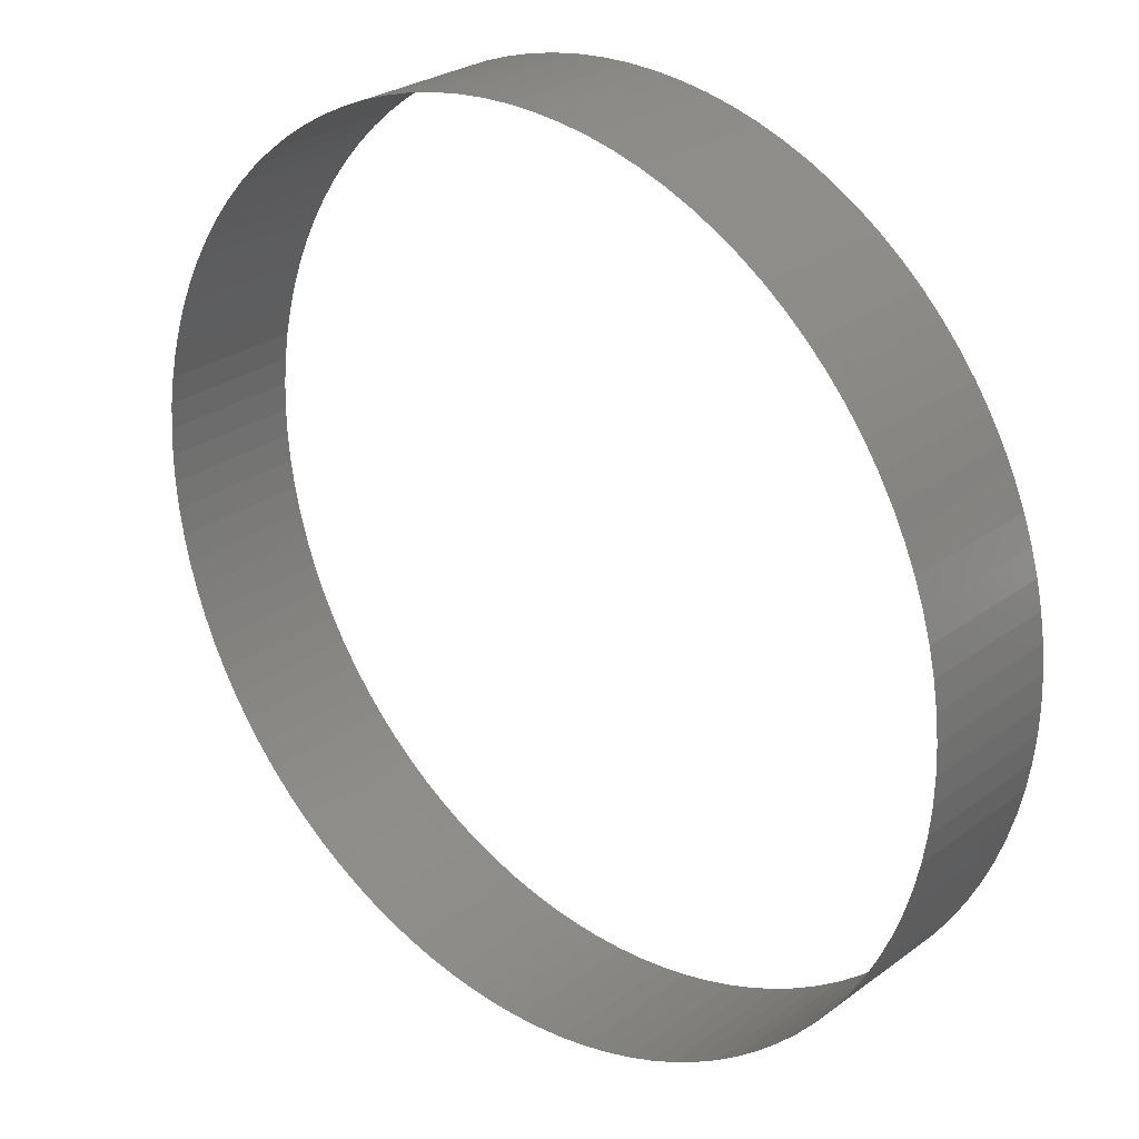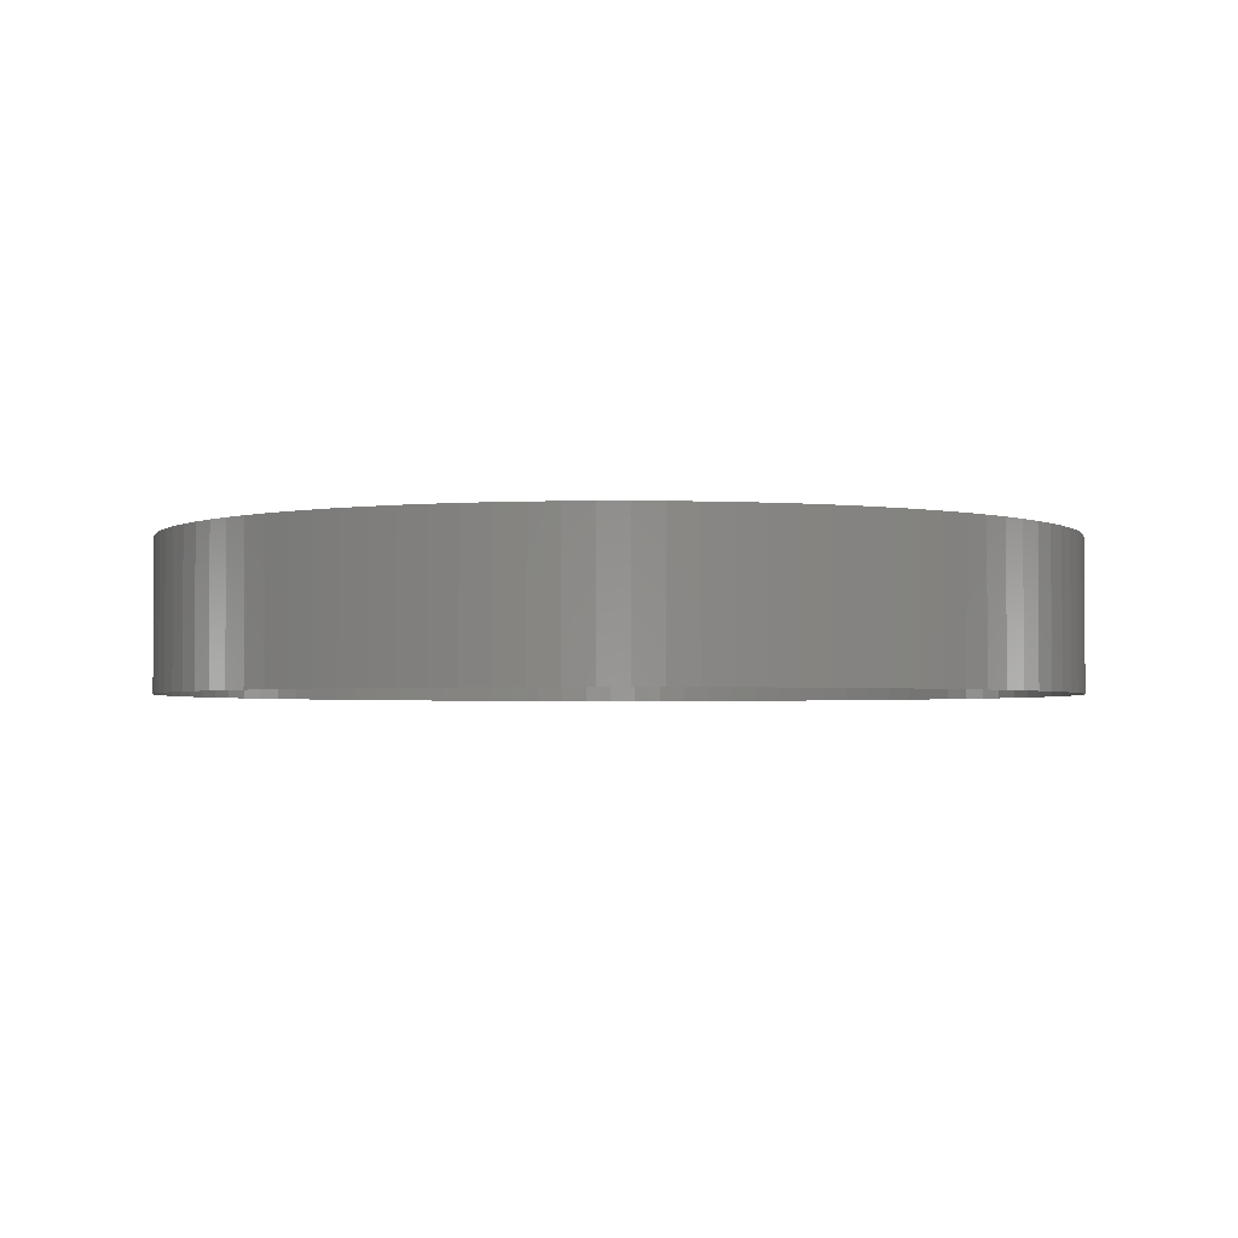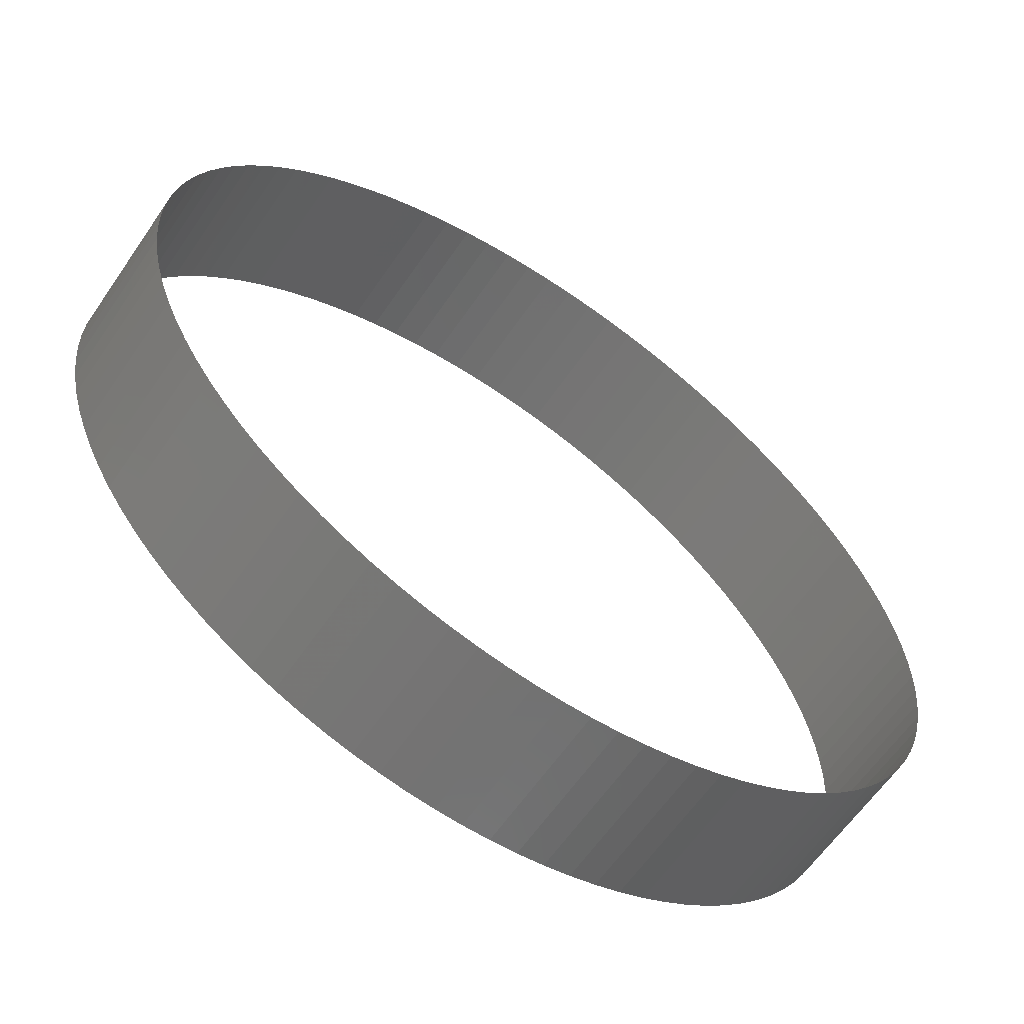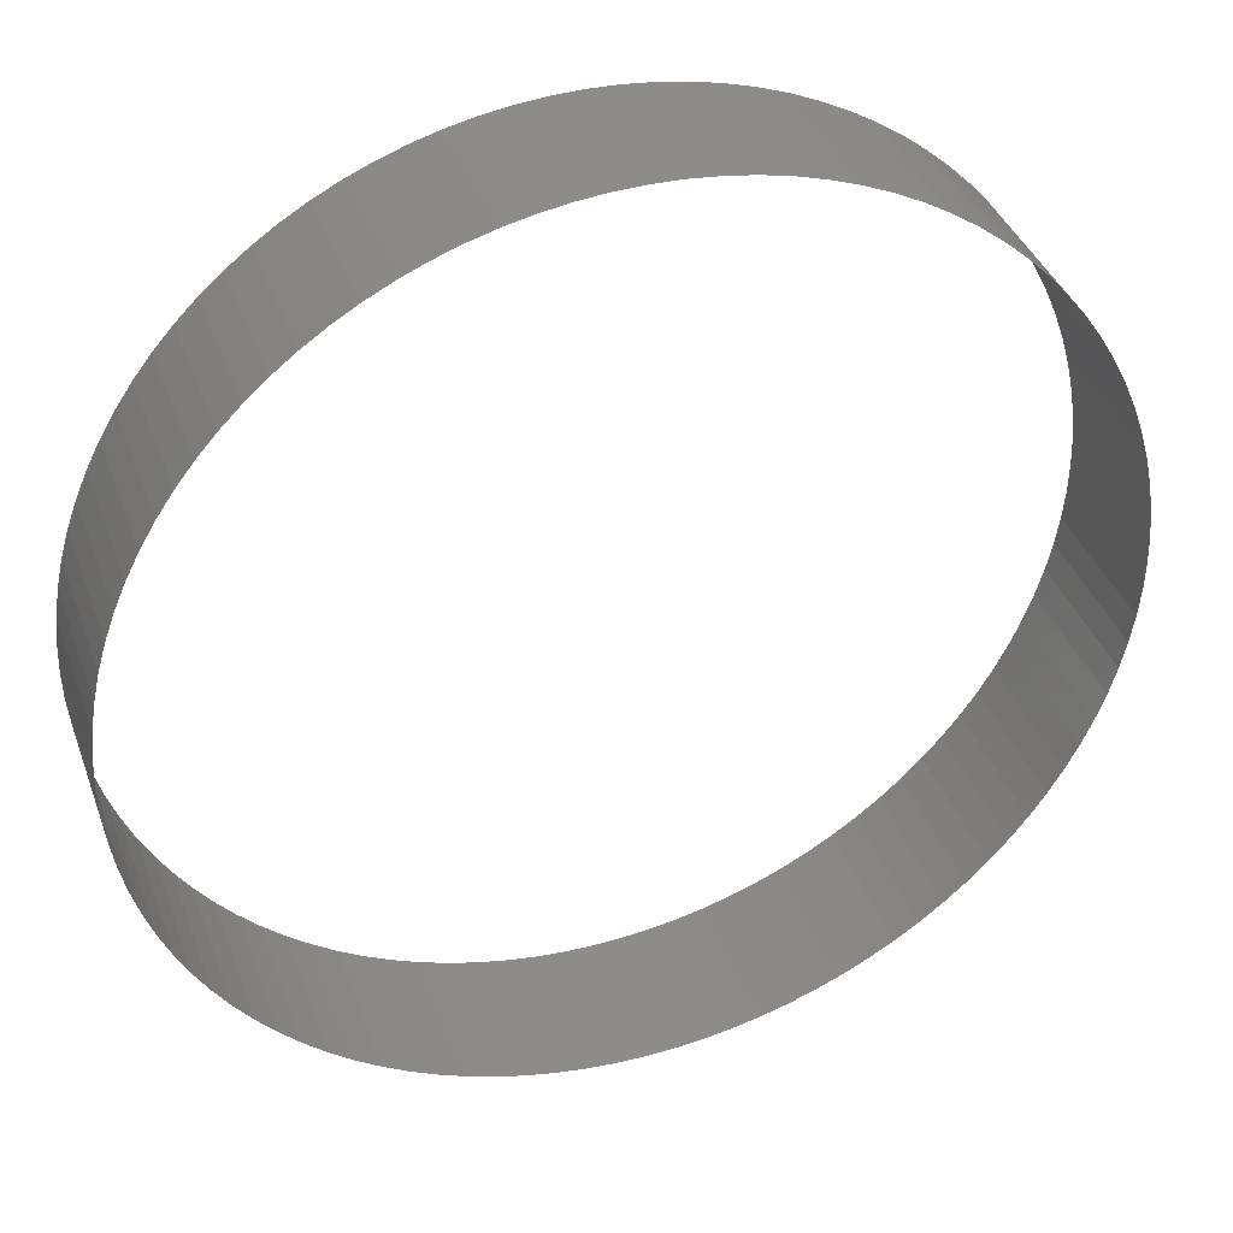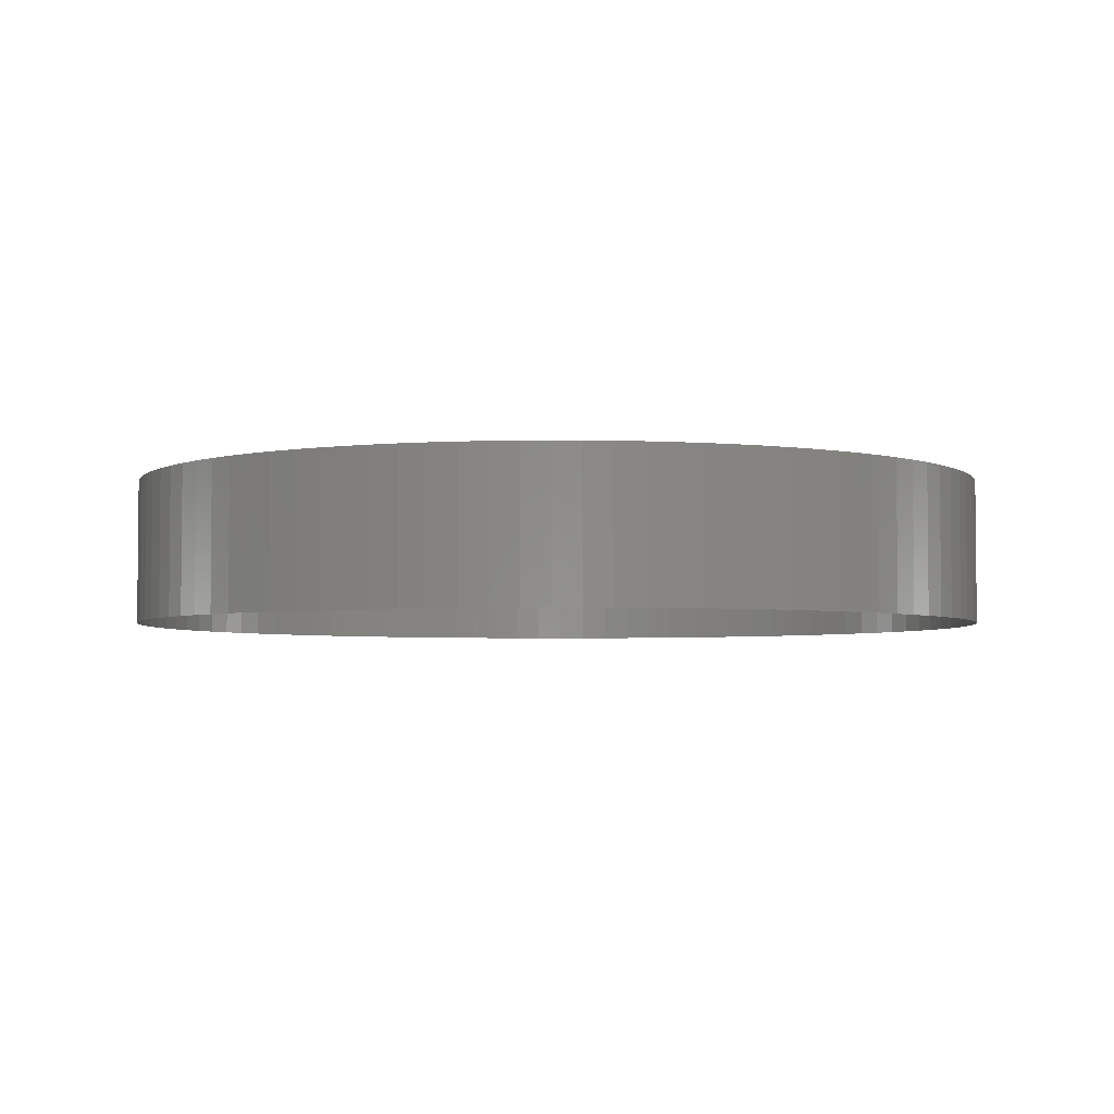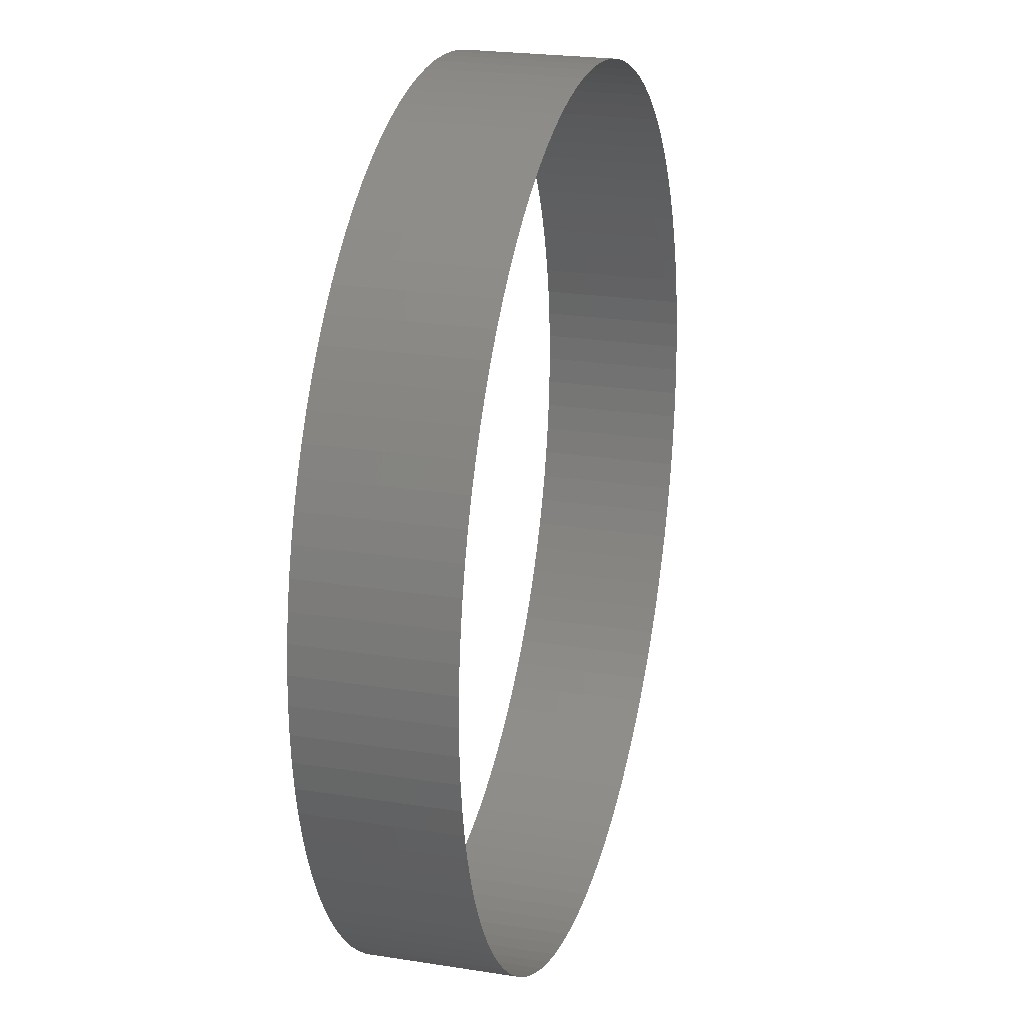
<metadata>
{"format":"stl","ext":"stl","renderer":"f3d","projection":"perspective","resolution":1024,"background":"white","views":[{"elev":27.2,"azim":41.6,"up":"+Y"},{"elev":-2.6,"azim":85.2,"up":"+Z"},{"elev":-62.0,"azim":145.6,"up":"+Y"},{"elev":38.2,"azim":-18.8,"up":"+Y"},{"elev":-3.8,"azim":-28.2,"up":"+Z"},{"elev":23.2,"azim":-75.0,"up":"+Y"}]}
</metadata>
<code>
# stl→obj: 200 verts, 200 faces
v 3 0 0
v 2.994 0.1884 0
v 3 0 1
v 2.994 0.1884 1
v 2.976 0.376 0
v 2.976 0.376 1
v 2.947 0.5621 0
v 2.947 0.5621 1
v 2.906 0.7461 0
v 2.906 0.7461 1
v 2.853 0.9271 0
v 2.853 0.9271 1
v 2.789 1.104 0
v 2.789 1.104 1
v 2.714 1.277 0
v 2.714 1.277 1
v 2.629 1.445 0
v 2.629 1.445 1
v 2.533 1.607 0
v 2.533 1.607 1
v 2.427 1.763 0
v 2.427 1.763 1
v 2.312 1.912 0
v 2.312 1.912 1
v 2.187 2.054 0
v 2.187 2.054 1
v 2.054 2.187 0
v 2.054 2.187 1
v 1.912 2.312 0
v 1.912 2.312 1
v 1.763 2.427 0
v 1.763 2.427 1
v 1.607 2.533 0
v 1.607 2.533 1
v 1.445 2.629 0
v 1.445 2.629 1
v 1.277 2.714 0
v 1.277 2.714 1
v 1.104 2.789 0
v 1.104 2.789 1
v 0.9271 2.853 0
v 0.9271 2.853 1
v 0.7461 2.906 0
v 0.7461 2.906 1
v 0.5621 2.947 0
v 0.5621 2.947 1
v 0.376 2.976 0
v 0.376 2.976 1
v 0.1884 2.994 0
v 0.1884 2.994 1
v -4.824e-16 3 0
v -4.824e-16 3 1
v -0.1884 2.994 0
v -0.1884 2.994 1
v -0.376 2.976 0
v -0.376 2.976 1
v -0.5621 2.947 0
v -0.5621 2.947 1
v -0.7461 2.906 0
v -0.7461 2.906 1
v -0.9271 2.853 0
v -0.9271 2.853 1
v -1.104 2.789 0
v -1.104 2.789 1
v -1.277 2.714 0
v -1.277 2.714 1
v -1.445 2.629 0
v -1.445 2.629 1
v -1.607 2.533 0
v -1.607 2.533 1
v -1.763 2.427 0
v -1.763 2.427 1
v -1.912 2.312 0
v -1.912 2.312 1
v -2.054 2.187 0
v -2.054 2.187 1
v -2.187 2.054 0
v -2.187 2.054 1
v -2.312 1.912 0
v -2.312 1.912 1
v -2.427 1.763 0
v -2.427 1.763 1
v -2.533 1.607 0
v -2.533 1.607 1
v -2.629 1.445 0
v -2.629 1.445 1
v -2.714 1.277 0
v -2.714 1.277 1
v -2.789 1.104 0
v -2.789 1.104 1
v -2.853 0.9271 0
v -2.853 0.9271 1
v -2.906 0.7461 0
v -2.906 0.7461 1
v -2.947 0.5621 0
v -2.947 0.5621 1
v -2.976 0.376 0
v -2.976 0.376 1
v -2.994 0.1884 0
v -2.994 0.1884 1
v -3 -9.649e-16 0
v -3 -9.649e-16 1
v -2.994 -0.1884 0
v -2.994 -0.1884 1
v -2.976 -0.376 0
v -2.976 -0.376 1
v -2.947 -0.5621 0
v -2.947 -0.5621 1
v -2.906 -0.7461 0
v -2.906 -0.7461 1
v -2.853 -0.9271 0
v -2.853 -0.9271 1
v -2.789 -1.104 0
v -2.789 -1.104 1
v -2.714 -1.277 0
v -2.714 -1.277 1
v -2.629 -1.445 0
v -2.629 -1.445 1
v -2.533 -1.607 0
v -2.533 -1.607 1
v -2.427 -1.763 0
v -2.427 -1.763 1
v -2.312 -1.912 0
v -2.312 -1.912 1
v -2.187 -2.054 0
v -2.187 -2.054 1
v -2.054 -2.187 0
v -2.054 -2.187 1
v -1.912 -2.312 0
v -1.912 -2.312 1
v -1.763 -2.427 0
v -1.763 -2.427 1
v -1.607 -2.533 0
v -1.607 -2.533 1
v -1.445 -2.629 0
v -1.445 -2.629 1
v -1.277 -2.714 0
v -1.277 -2.714 1
v -1.104 -2.789 0
v -1.104 -2.789 1
v -0.9271 -2.853 0
v -0.9271 -2.853 1
v -0.7461 -2.906 0
v -0.7461 -2.906 1
v -0.5621 -2.947 0
v -0.5621 -2.947 1
v -0.376 -2.976 0
v -0.376 -2.976 1
v -0.1884 -2.994 0
v -0.1884 -2.994 1
v -5.511e-16 -3 0
v -5.511e-16 -3 1
v 0.1884 -2.994 0
v 0.1884 -2.994 1
v 0.376 -2.976 0
v 0.376 -2.976 1
v 0.5621 -2.947 0
v 0.5621 -2.947 1
v 0.7461 -2.906 0
v 0.7461 -2.906 1
v 0.9271 -2.853 0
v 0.9271 -2.853 1
v 1.104 -2.789 0
v 1.104 -2.789 1
v 1.277 -2.714 0
v 1.277 -2.714 1
v 1.445 -2.629 0
v 1.445 -2.629 1
v 1.607 -2.533 0
v 1.607 -2.533 1
v 1.763 -2.427 0
v 1.763 -2.427 1
v 1.912 -2.312 0
v 1.912 -2.312 1
v 2.054 -2.187 0
v 2.054 -2.187 1
v 2.187 -2.054 0
v 2.187 -2.054 1
v 2.312 -1.912 0
v 2.312 -1.912 1
v 2.427 -1.763 0
v 2.427 -1.763 1
v 2.533 -1.607 0
v 2.533 -1.607 1
v 2.629 -1.445 0
v 2.629 -1.445 1
v 2.714 -1.277 0
v 2.714 -1.277 1
v 2.789 -1.104 0
v 2.789 -1.104 1
v 2.853 -0.9271 0
v 2.853 -0.9271 1
v 2.906 -0.7461 0
v 2.906 -0.7461 1
v 2.947 -0.5621 0
v 2.947 -0.5621 1
v 2.976 -0.376 0
v 2.976 -0.376 1
v 2.994 -0.1884 0
v 2.994 -0.1884 1
f 1 2 3
f 3 2 4
f 2 5 4
f 4 5 6
f 5 7 6
f 6 7 8
f 7 9 8
f 8 9 10
f 9 11 10
f 10 11 12
f 11 13 12
f 12 13 14
f 13 15 14
f 14 15 16
f 15 17 16
f 16 17 18
f 17 19 18
f 18 19 20
f 19 21 20
f 20 21 22
f 21 23 22
f 22 23 24
f 23 25 24
f 24 25 26
f 25 27 26
f 26 27 28
f 27 29 28
f 28 29 30
f 29 31 30
f 30 31 32
f 31 33 32
f 32 33 34
f 33 35 34
f 34 35 36
f 35 37 36
f 36 37 38
f 37 39 38
f 38 39 40
f 39 41 40
f 40 41 42
f 41 43 42
f 42 43 44
f 43 45 44
f 44 45 46
f 45 47 46
f 46 47 48
f 47 49 48
f 48 49 50
f 49 51 50
f 50 51 52
f 51 53 52
f 52 53 54
f 53 55 54
f 54 55 56
f 55 57 56
f 56 57 58
f 57 59 58
f 58 59 60
f 59 61 60
f 60 61 62
f 61 63 62
f 62 63 64
f 63 65 64
f 64 65 66
f 65 67 66
f 66 67 68
f 67 69 68
f 68 69 70
f 69 71 70
f 70 71 72
f 71 73 72
f 72 73 74
f 73 75 74
f 74 75 76
f 75 77 76
f 76 77 78
f 77 79 78
f 78 79 80
f 79 81 80
f 80 81 82
f 81 83 82
f 82 83 84
f 83 85 84
f 84 85 86
f 85 87 86
f 86 87 88
f 87 89 88
f 88 89 90
f 89 91 90
f 90 91 92
f 91 93 92
f 92 93 94
f 93 95 94
f 94 95 96
f 95 97 96
f 96 97 98
f 97 99 98
f 98 99 100
f 99 101 100
f 100 101 102
f 101 103 102
f 102 103 104
f 103 105 104
f 104 105 106
f 105 107 106
f 106 107 108
f 107 109 108
f 108 109 110
f 109 111 110
f 110 111 112
f 111 113 112
f 112 113 114
f 113 115 114
f 114 115 116
f 115 117 116
f 116 117 118
f 117 119 118
f 118 119 120
f 119 121 120
f 120 121 122
f 121 123 122
f 122 123 124
f 123 125 124
f 124 125 126
f 125 127 126
f 126 127 128
f 127 129 128
f 128 129 130
f 129 131 130
f 130 131 132
f 131 133 132
f 132 133 134
f 133 135 134
f 134 135 136
f 135 137 136
f 136 137 138
f 137 139 138
f 138 139 140
f 139 141 140
f 140 141 142
f 141 143 142
f 142 143 144
f 143 145 144
f 144 145 146
f 145 147 146
f 146 147 148
f 147 149 148
f 148 149 150
f 149 151 150
f 150 151 152
f 151 153 152
f 152 153 154
f 153 155 154
f 154 155 156
f 155 157 156
f 156 157 158
f 157 159 158
f 158 159 160
f 159 161 160
f 160 161 162
f 161 163 162
f 162 163 164
f 163 165 164
f 164 165 166
f 165 167 166
f 166 167 168
f 167 169 168
f 168 169 170
f 169 171 170
f 170 171 172
f 171 173 172
f 172 173 174
f 173 175 174
f 174 175 176
f 175 177 176
f 176 177 178
f 177 179 178
f 178 179 180
f 179 181 180
f 180 181 182
f 181 183 182
f 182 183 184
f 183 185 184
f 184 185 186
f 185 187 186
f 186 187 188
f 187 189 188
f 188 189 190
f 189 191 190
f 190 191 192
f 191 193 192
f 192 193 194
f 193 195 194
f 194 195 196
f 195 197 196
f 196 197 198
f 197 199 198
f 198 199 200
f 199 1 200
f 200 1 3

</code>
